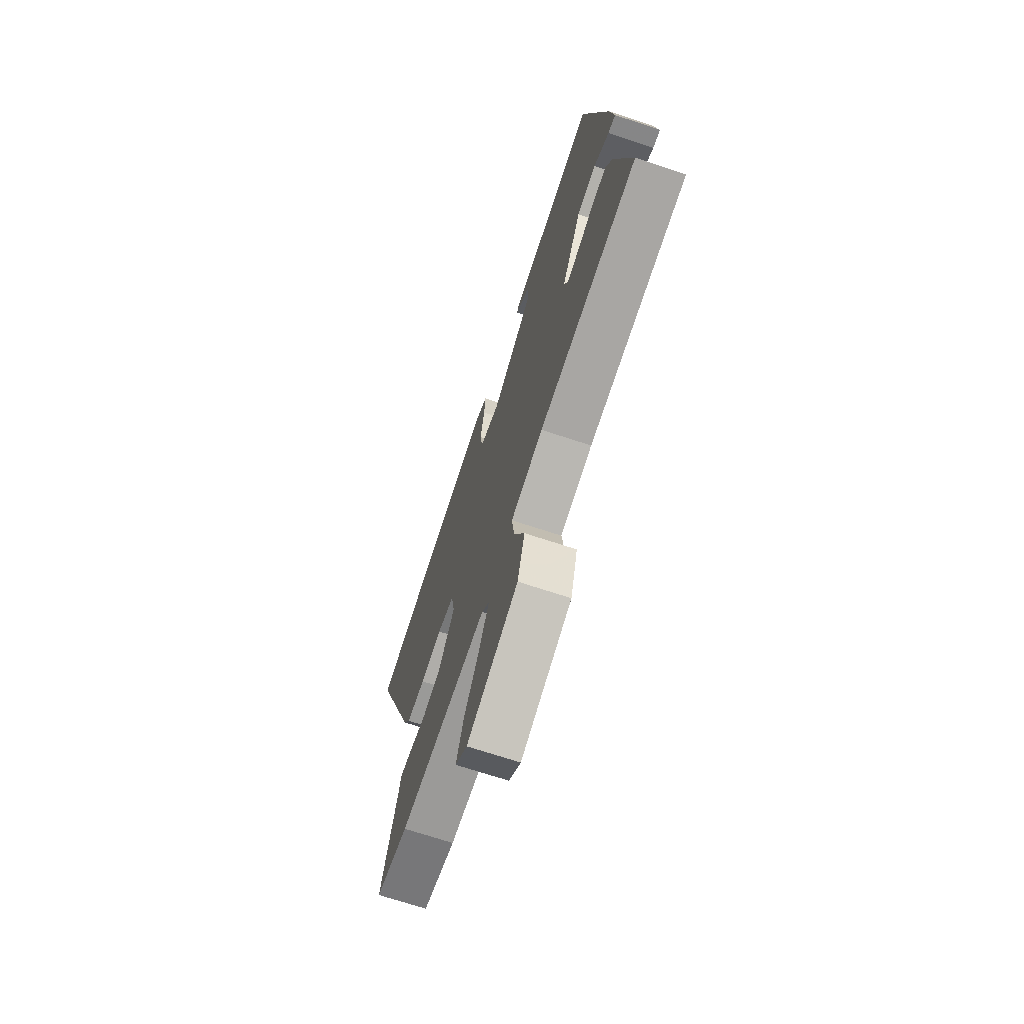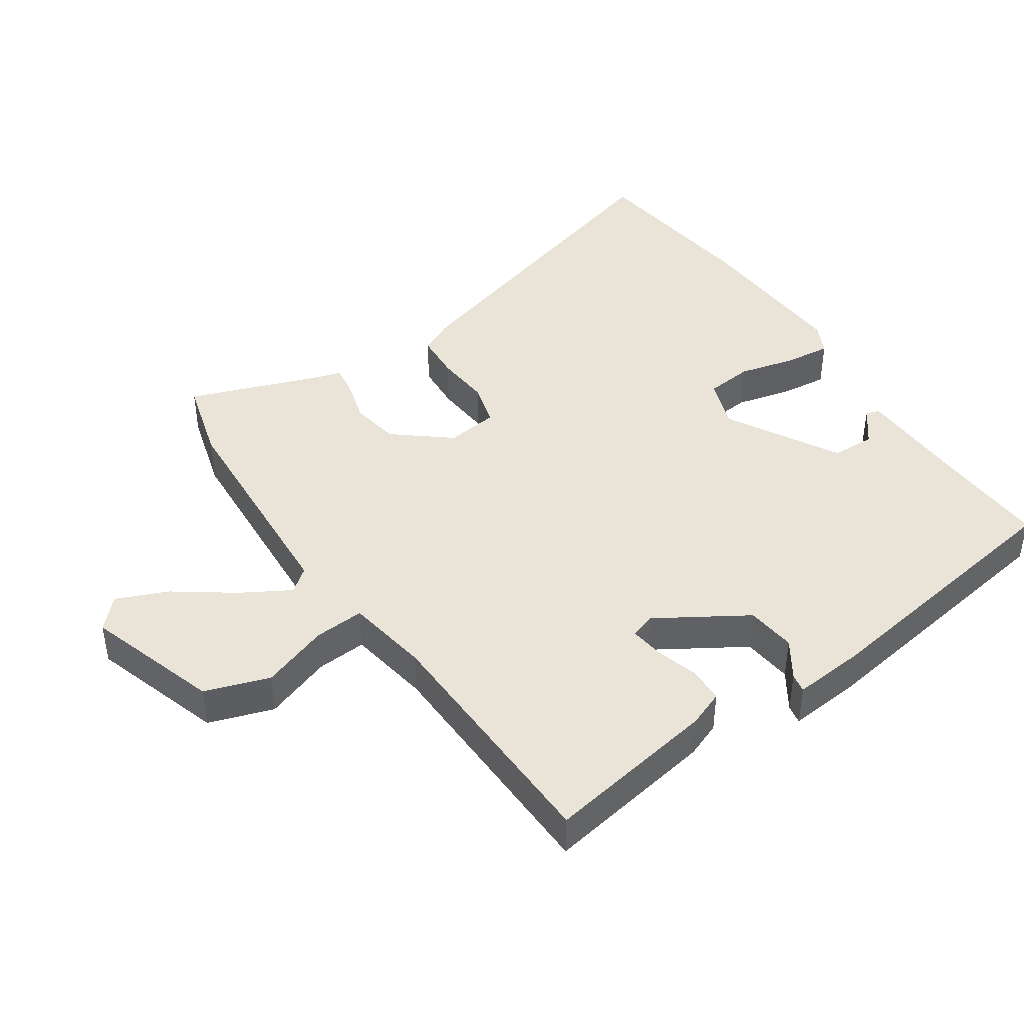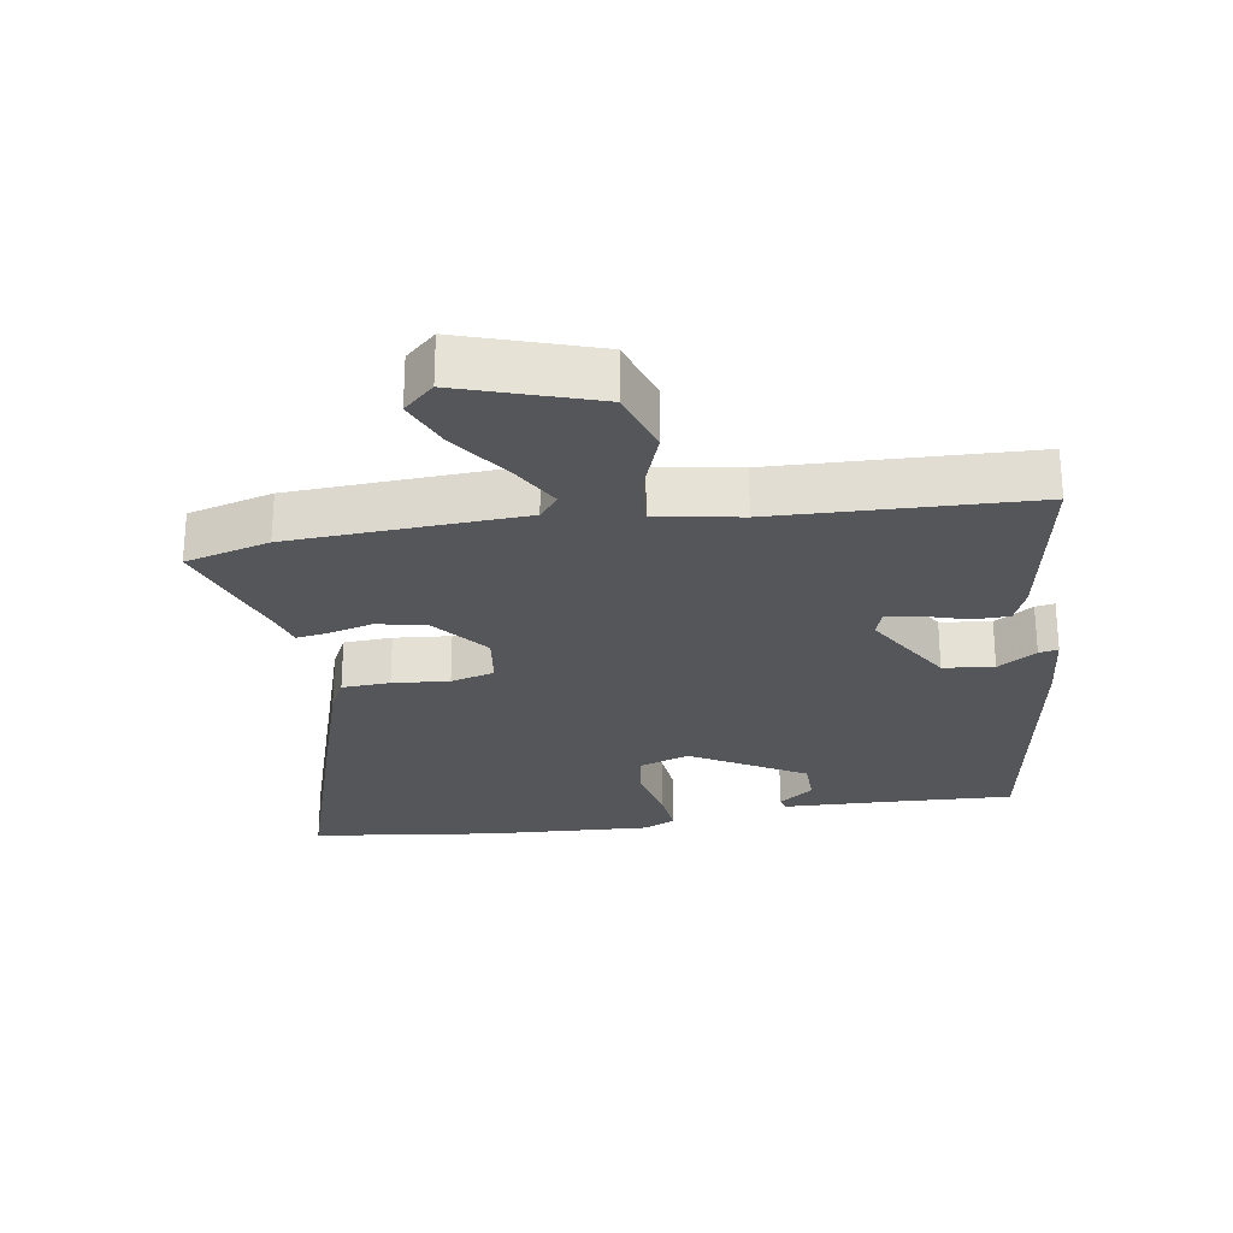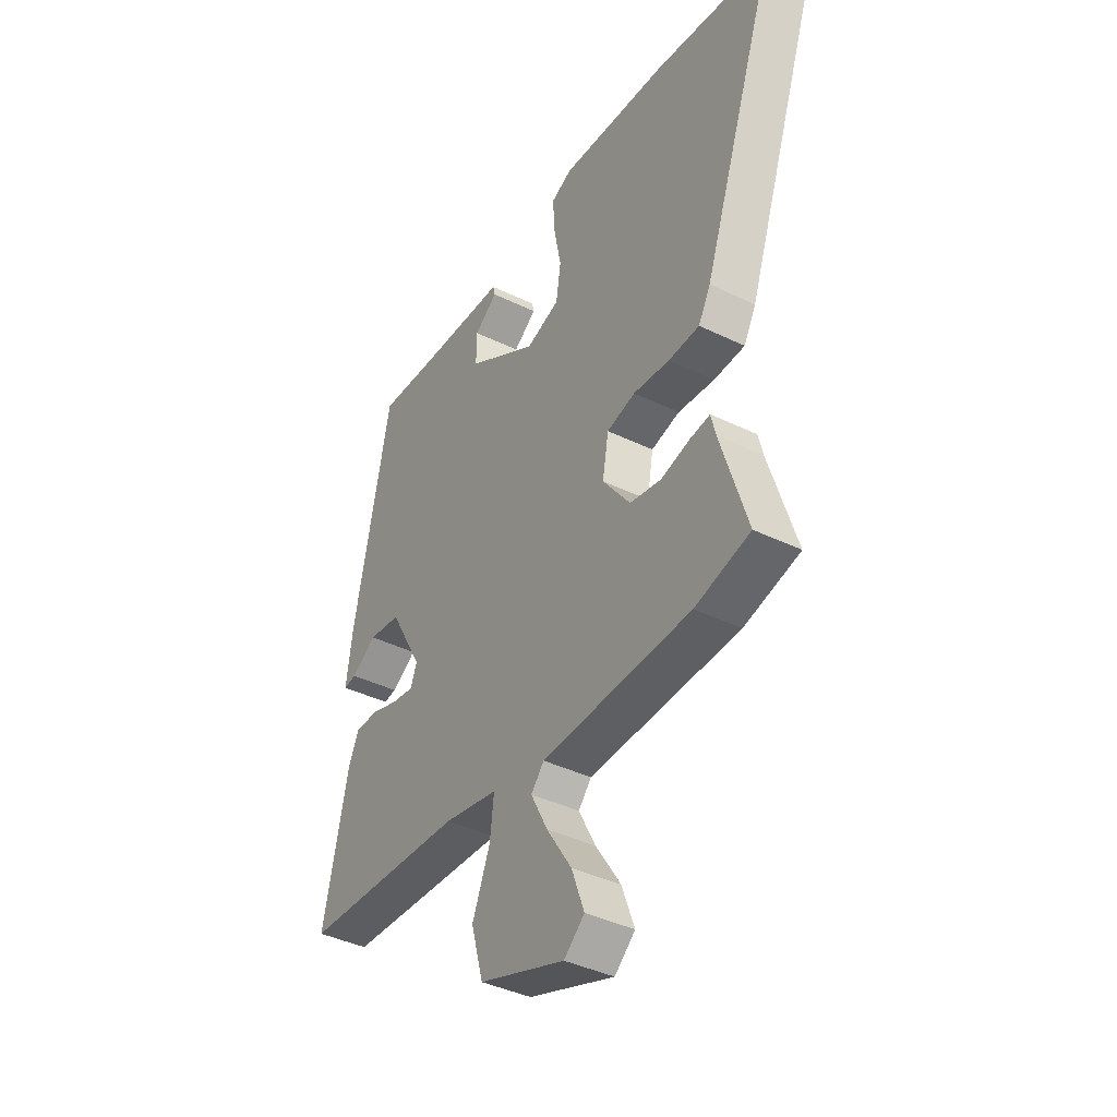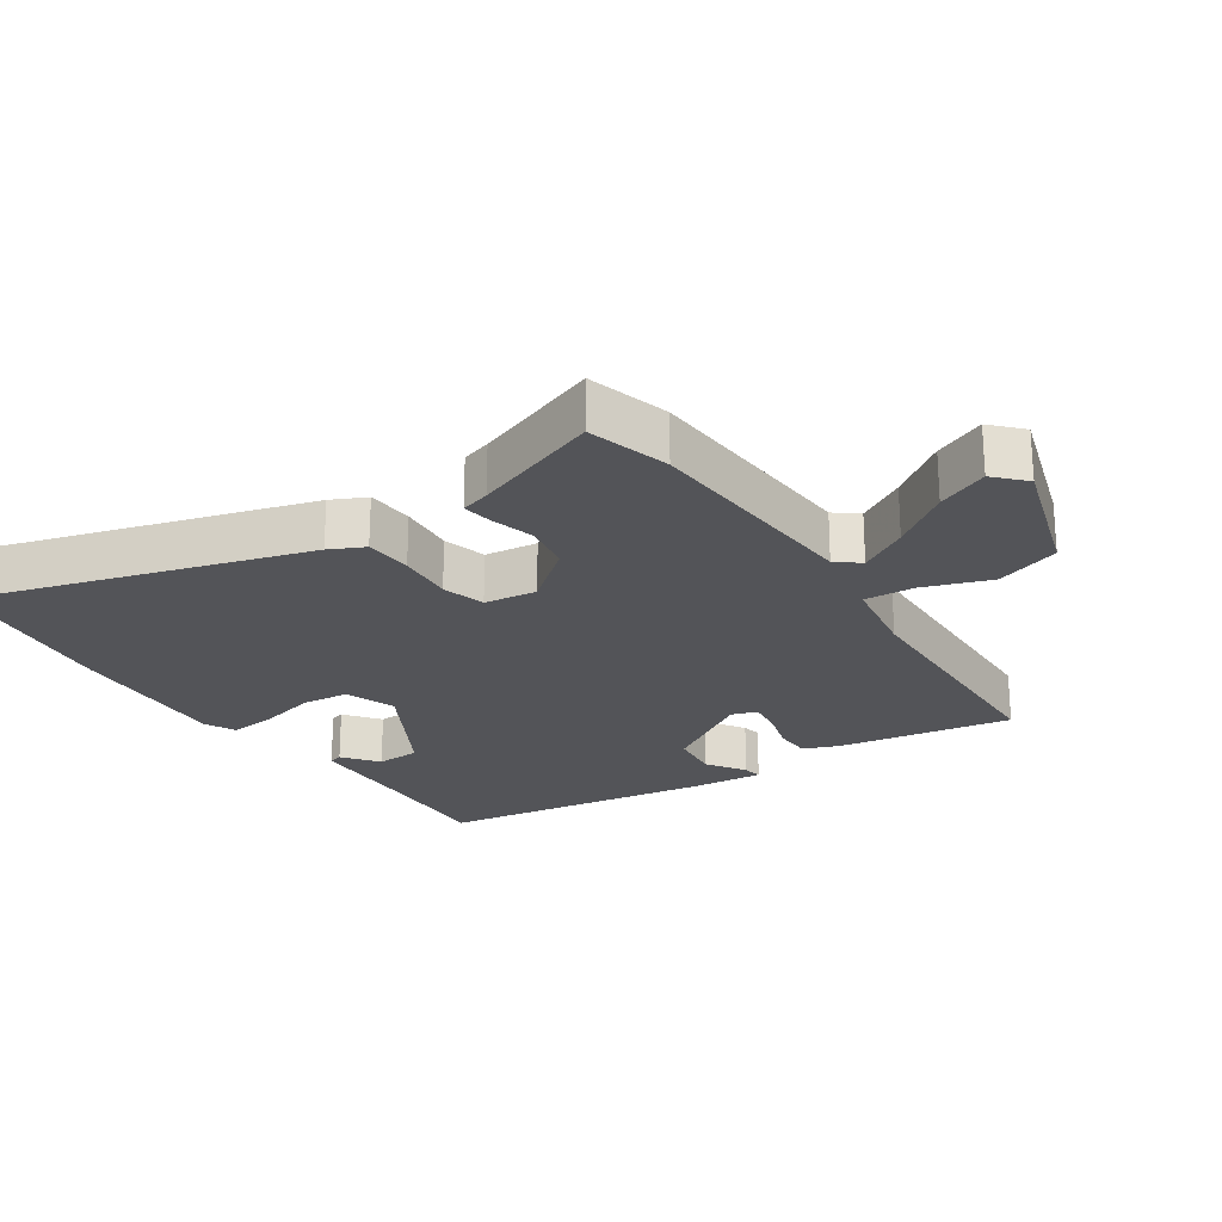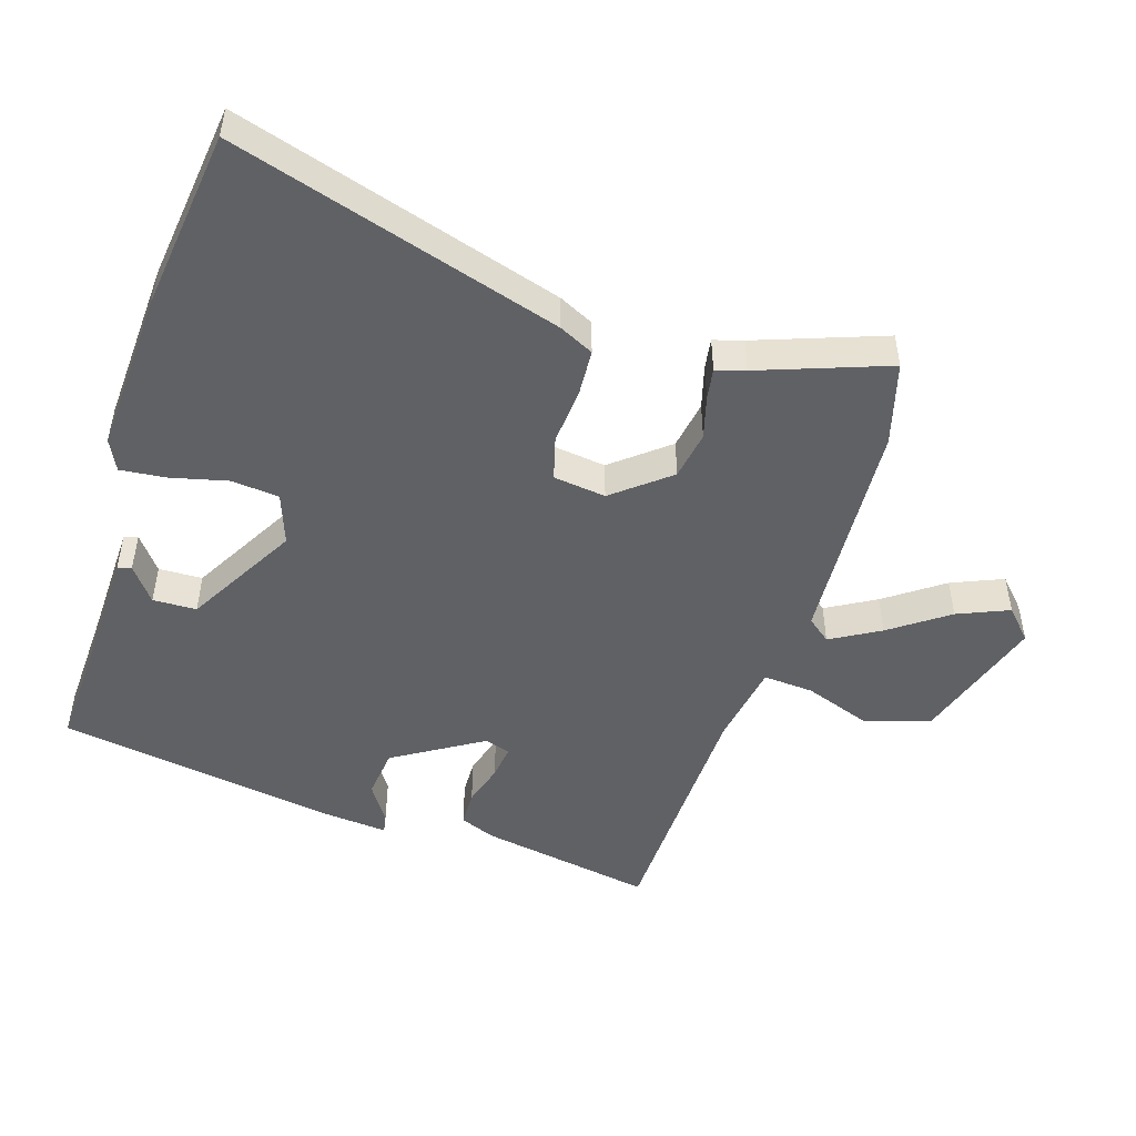
<metadata>
{"format":"obj","ext":"obj","renderer":"f3d","projection":"perspective","resolution":1024,"background":"white","views":[{"elev":-70.0,"azim":-108.4,"up":"+Z"},{"elev":43.1,"azim":-121.2,"up":"+Y"},{"elev":-26.1,"azim":-168.6,"up":"+Y"},{"elev":-40.4,"azim":59.2,"up":"+Z"},{"elev":-23.6,"azim":126.8,"up":"+Y"},{"elev":-49.1,"azim":75.1,"up":"+Y"}]}
</metadata>
<code>
v 0.423 0.07 0.513
v 0.694 0.07 0.467
v 0.521 0.07 -0.022
v 0.493 0.07 -0.073
v 0.421 0.07 -0.074
v 0.337 0.07 -0.063
v 0.271 0.07 -0.078
v 0.257 0.07 -0.157
v 0.321 0.07 -0.244
v 0.394 0.07 -0.26
v 0.46 0.07 -0.245
v 0.507 0.07 -0.24
v 0.518 0.07 -0.285
v 0.579 0.07 -0.482
v 0.452 0.07 -0.511
v 0.106 0.07 -0.515
v 0.076 0.07 -0.549
v 0.115 0.07 -0.625
v 0.173 0.07 -0.715
v 0.202 0.07 -0.794
v 0.155 0.07 -0.834
v -0.043 0.07 -0.76
v -0.071 0.07 -0.661
v -0.03 0.07 -0.561
v -0.021 0.07 -0.485
v -0.146 0.07 -0.458
v -0.526 0.07 -0.429
v -0.468 0.07 -0.169
v -0.444 0.07 -0.116
v -0.39 0.07 -0.117
v -0.327 0.07 -0.139
v -0.276 0.07 -0.148
v -0.261 0.07 -0.11
v -0.337 0.07 0.028
v -0.412 0.07 0.04
v -0.471 0.07 0.005
v -0.5 0.07 0.001
v -0.485 0.07 0.108
v -0.4 0.07 0.52
v -0.23 0.07 0.505
v -0.055 0.07 0.492
v -0.05 0.07 0.471
v -0.104 0.07 0.433
v -0.105 0.07 0.367
v 0.059 0.07 0.264
v 0.137 0.07 0.288
v 0.148 0.07 0.359
v 0.131 0.07 0.446
v 0.127 0.07 0.516
v 0.175 0.07 0.537
v 0.423 0 0.513
v 0.694 0 0.467
v 0.521 0 -0.022
v 0.493 0 -0.073
v 0.421 0 -0.074
v 0.337 0 -0.063
v 0.271 0 -0.078
v 0.257 0 -0.157
v 0.321 0 -0.244
v 0.394 0 -0.26
v 0.46 0 -0.245
v 0.507 0 -0.24
v 0.518 0 -0.285
v 0.579 0 -0.482
v 0.452 0 -0.511
v 0.106 0 -0.515
v 0.076 0 -0.549
v 0.115 0 -0.625
v 0.173 0 -0.715
v 0.202 0 -0.794
v 0.155 0 -0.834
v -0.043 0 -0.76
v -0.071 0 -0.661
v -0.03 0 -0.561
v -0.021 0 -0.485
v -0.146 0 -0.458
v -0.526 0 -0.429
v -0.468 0 -0.169
v -0.444 0 -0.116
v -0.39 0 -0.117
v -0.327 0 -0.139
v -0.276 0 -0.148
v -0.261 0 -0.11
v -0.337 0 0.028
v -0.412 0 0.04
v -0.471 0 0.005
v -0.5 0 0.001
v -0.485 0 0.108
v -0.4 0 0.52
v -0.23 0 0.505
v -0.055 0 0.492
v -0.05 0 0.471
v -0.104 0 0.433
v -0.105 0 0.367
v 0.059 0 0.264
v 0.137 0 0.288
v 0.148 0 0.359
v 0.131 0 0.446
v 0.127 0 0.516
v 0.175 0 0.537
f 47 48 49 50
f 47 50 1 2
f 46 47 2 3
f 45 46 3 4
f 44 45 4 5
f 40 41 42 43
f 40 43 44
f 39 40 44
f 35 36 37 38
f 34 35 38 39
f 33 34 39 44
f 28 29 30 31
f 26 27 28 31
f 25 26 31 32
f 21 22 23 24
f 21 24 25
f 18 19 20 21
f 17 18 21 25
f 16 17 25 32
f 13 14 15 16
f 10 11 12 13
f 10 13 16 32
f 44 5 6
f 33 44 6 7
f 9 10 32
f 8 9 32 33
f 7 8 33
f 100 99 98 97
f 52 51 100 97
f 53 52 97 96
f 54 53 96 95
f 55 54 95 94
f 93 92 91 90
f 94 93 90
f 94 90 89
f 88 87 86 85
f 89 88 85 84
f 94 89 84 83
f 81 80 79 78
f 81 78 77 76
f 82 81 76 75
f 74 73 72 71
f 75 74 71
f 71 70 69 68
f 75 71 68 67
f 82 75 67 66
f 66 65 64 63
f 63 62 61 60
f 82 66 63 60
f 56 55 94
f 57 56 94 83
f 82 60 59
f 83 82 59 58
f 83 58 57
f 1 51 52 2
f 2 52 53 3
f 3 53 54 4
f 4 54 55 5
f 5 55 56 6
f 6 56 57 7
f 7 57 58 8
f 8 58 59 9
f 9 59 60 10
f 10 60 61 11
f 11 61 62 12
f 12 62 63 13
f 13 63 64 14
f 14 64 65 15
f 15 65 66 16
f 16 66 67 17
f 17 67 68 18
f 18 68 69 19
f 19 69 70 20
f 20 70 71 21
f 21 71 72 22
f 22 72 73 23
f 23 73 74 24
f 24 74 75 25
f 25 75 76 26
f 26 76 77 27
f 27 77 78 28
f 28 78 79 29
f 29 79 80 30
f 30 80 81 31
f 31 81 82 32
f 32 82 83 33
f 33 83 84 34
f 34 84 85 35
f 35 85 86 36
f 36 86 87 37
f 37 87 88 38
f 38 88 89 39
f 39 89 90 40
f 40 90 91 41
f 41 91 92 42
f 42 92 93 43
f 43 93 94 44
f 44 94 95 45
f 45 95 96 46
f 46 96 97 47
f 47 97 98 48
f 48 98 99 49
f 49 99 100 50
f 50 100 51 1

</code>
